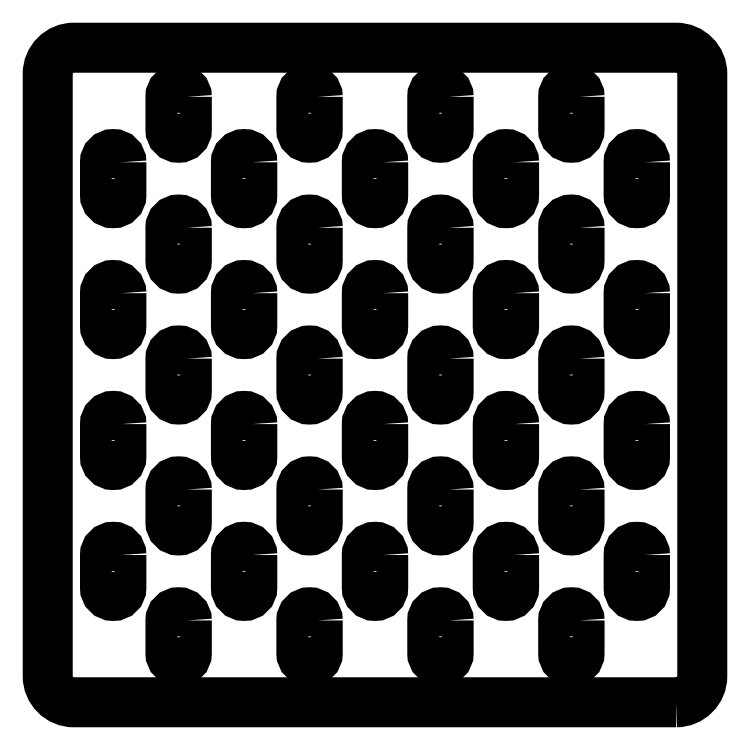
<metadata>
{"format":"dxf","ext":"dxf","renderer":"ezdxf+matplotlib","layout":"modelspace","background":"white","min_lineweight":24,"dpi":150}
</metadata>
<code>
0
SECTION
2
ENTITIES
0
LWPOLYLINE
8
0
90
4
70
1
43
0
10
-312.5
20
395
10
-312.5
20
385
42
-1
10
-317.5
20
385
10
-317.5
20
395
42
-1
0
LWPOLYLINE
8
0
90
4
70
1
43
0
10
-352.5
20
395
10
-352.5
20
385
42
-1
10
-357.5
20
385
10
-357.5
20
395
42
-1
0
LWPOLYLINE
8
0
90
4
70
1
43
0
10
-432.5
20
435
10
-432.5
20
425
42
-1
10
-437.5
20
425
10
-437.5
20
435
42
-1
0
LWPOLYLINE
8
0
90
4
70
1
43
0
10
-392.5
20
435
10
-392.5
20
425
42
-1
10
-397.5
20
425
10
-397.5
20
435
42
-1
0
LWPOLYLINE
8
0
90
4
70
1
43
0
10
-452.5
20
335
10
-452.5
20
325
42
-1
10
-457.5
20
325
10
-457.5
20
335
42
-1
0
LWPOLYLINE
8
0
90
4
70
1
43
0
10
-432.5
20
395
10
-432.5
20
385
42
-1
10
-437.5
20
385
10
-437.5
20
395
42
-1
0
LWPOLYLINE
8
0
90
4
70
1
43
0
10
-332.5
20
375
10
-332.5
20
365
42
-1
10
-337.5
20
365
10
-337.5
20
375
42
-1
0
LWPOLYLINE
8
0
90
4
70
1
43
0
10
-392.5
20
355
10
-392.5
20
345
42
-1
10
-397.5
20
345
10
-397.5
20
355
42
-1
0
LWPOLYLINE
8
0
90
4
70
1
43
0
10
-312.5
20
355
10
-312.5
20
345
42
-1
10
-317.5
20
345
10
-317.5
20
355
42
-1
0
LWPOLYLINE
8
0
90
4
70
1
43
0
10
-392.5
20
275
10
-392.5
20
265
42
-1
10
-397.5
20
265
10
-397.5
20
275
42
-1
0
LWPOLYLINE
8
0
90
4
70
1
43
0
10
-352.5
20
435
10
-352.5
20
425
42
-1
10
-357.5
20
425
10
-357.5
20
435
42
-1
0
LWPOLYLINE
8
0
90
4
70
1
43
0
10
-312.5
20
275
10
-312.5
20
265
42
-1
10
-317.5
20
265
10
-317.5
20
275
42
-1
0
LWPOLYLINE
8
0
90
4
70
1
43
0
10
-372.5
20
375
10
-372.5
20
365
42
-1
10
-377.5
20
365
10
-377.5
20
375
42
-1
0
LWPOLYLINE
8
0
90
4
70
1
43
0
10
-352.5
20
275
10
-352.5
20
265
42
-1
10
-357.5
20
265
10
-357.5
20
275
42
-1
0
LWPOLYLINE
8
0
90
4
70
1
43
0
10
-392.5
20
315
10
-392.5
20
305
42
-1
10
-397.5
20
305
10
-397.5
20
315
42
-1
0
LWPOLYLINE
8
0
90
4
70
1
43
0
10
-292.5
20
295
10
-292.5
20
285
42
-1
10
-297.5
20
285
10
-297.5
20
295
42
-1
0
LWPOLYLINE
8
0
90
4
70
1
43
0
10
-292.5
20
335
10
-292.5
20
325
42
-1
10
-297.5
20
325
10
-297.5
20
335
42
-1
0
LWPOLYLINE
8
0
90
4
70
1
43
0
10
-372.5
20
295
10
-372.5
20
285
42
-1
10
-377.5
20
285
10
-377.5
20
295
42
-1
0
LWPOLYLINE
8
0
90
4
70
1
43
0
10
-412.5
20
415
10
-412.5
20
405
42
-1
10
-417.5
20
405
10
-417.5
20
415
42
-1
0
LWPOLYLINE
8
0
90
4
70
1
43
0
10
-292.5
20
415
10
-292.5
20
405
42
-1
10
-297.5
20
405
10
-297.5
20
415
42
-1
0
LWPOLYLINE
8
0
90
4
70
1
43
0
10
-372.5
20
335
10
-372.5
20
325
42
-1
10
-377.5
20
325
10
-377.5
20
335
42
-1
0
LWPOLYLINE
8
0
90
4
70
1
43
0
10
-332.5
20
415
10
-332.5
20
405
42
-1
10
-337.5
20
405
10
-337.5
20
415
42
-1
0
LWPOLYLINE
8
0
90
4
70
1
43
0
10
-412.5
20
295
10
-412.5
20
285
42
-1
10
-417.5
20
285
10
-417.5
20
295
42
-1
0
LWPOLYLINE
8
0
90
4
70
1
43
0
10
-312.5
20
315
10
-312.5
20
305
42
-1
10
-317.5
20
305
10
-317.5
20
315
42
-1
0
LWPOLYLINE
8
0
90
4
70
1
43
0
10
-452.5
20
375
10
-452.5
20
365
42
-1
10
-457.5
20
365
10
-457.5
20
375
42
-1
0
LWPOLYLINE
8
0
90
4
70
1
43
0
10
-352.5
20
355
10
-352.5
20
345
42
-1
10
-357.5
20
345
10
-357.5
20
355
42
-1
0
LWPOLYLINE
8
0
90
4
70
1
43
0
10
-352.5
20
315
10
-352.5
20
305
42
-1
10
-357.5
20
305
10
-357.5
20
315
42
-1
0
LWPOLYLINE
8
0
90
4
70
1
43
0
10
-332.5
20
295
10
-332.5
20
285
42
-1
10
-337.5
20
285
10
-337.5
20
295
42
-1
0
LWPOLYLINE
8
0
90
4
70
1
43
0
10
-432.5
20
315
10
-432.5
20
305
42
-1
10
-437.5
20
305
10
-437.5
20
315
42
-1
0
LWPOLYLINE
8
0
90
4
70
1
43
0
10
-372.5
20
415
10
-372.5
20
405
42
-1
10
-377.5
20
405
10
-377.5
20
415
42
-1
0
LWPOLYLINE
8
0
90
4
70
1
43
0
10
-432.5
20
355
10
-432.5
20
345
42
-1
10
-437.5
20
345
10
-437.5
20
355
42
-1
0
LWPOLYLINE
8
0
90
4
70
1
43
0
10
-452.5
20
415
10
-452.5
20
405
42
-1
10
-457.5
20
405
10
-457.5
20
415
42
-1
0
LWPOLYLINE
8
0
90
4
70
1
43
0
10
-292.5
20
375
10
-292.5
20
365
42
-1
10
-297.5
20
365
10
-297.5
20
375
42
-1
0
LWPOLYLINE
8
0
90
4
70
1
43
0
10
-452.5
20
295
10
-452.5
20
285
42
-1
10
-457.5
20
285
10
-457.5
20
295
42
-1
0
LWPOLYLINE
8
0
90
4
70
1
43
0
10
-332.5
20
335
10
-332.5
20
325
42
-1
10
-337.5
20
325
10
-337.5
20
335
42
-1
0
LWPOLYLINE
8
0
90
4
70
1
43
0
10
-412.5
20
375
10
-412.5
20
365
42
-1
10
-417.5
20
365
10
-417.5
20
375
42
-1
0
LWPOLYLINE
8
0
90
4
70
1
43
0
10
-432.5
20
275
10
-432.5
20
265
42
-1
10
-437.5
20
265
10
-437.5
20
275
42
-1
0
LWPOLYLINE
8
0
90
4
70
1
43
0
10
-312.5
20
435
10
-312.5
20
425
42
-1
10
-317.5
20
425
10
-317.5
20
435
42
-1
0
LWPOLYLINE
8
0
90
4
70
1
43
0
10
-392.5
20
395
10
-392.5
20
385
42
-1
10
-397.5
20
385
10
-397.5
20
395
42
-1
0
LWPOLYLINE
8
0
90
4
70
1
43
0
10
-412.5
20
335
10
-412.5
20
325
42
-1
10
-417.5
20
325
10
-417.5
20
335
42
-1
0
LWPOLYLINE
8
0
90
8
70
1
43
0
10
-283
20
250
42
0.4142
10
-275
20
258
10
-275
20
442
42
0.4142
10
-283
20
450
10
-467
20
450
42
0.4142
10
-475
20
442
10
-475
20
258
42
0.4142
10
-467
20
250
0
ENDSEC
0
EOF

</code>
